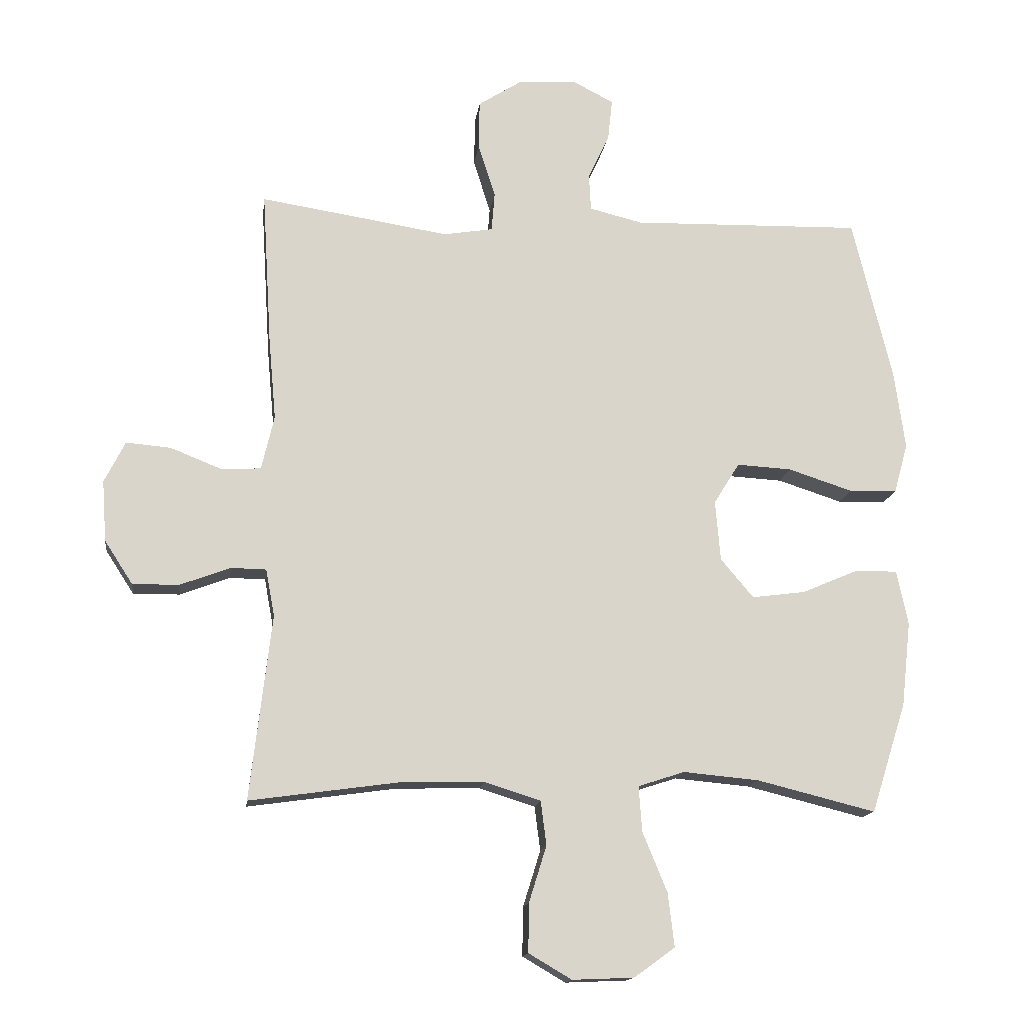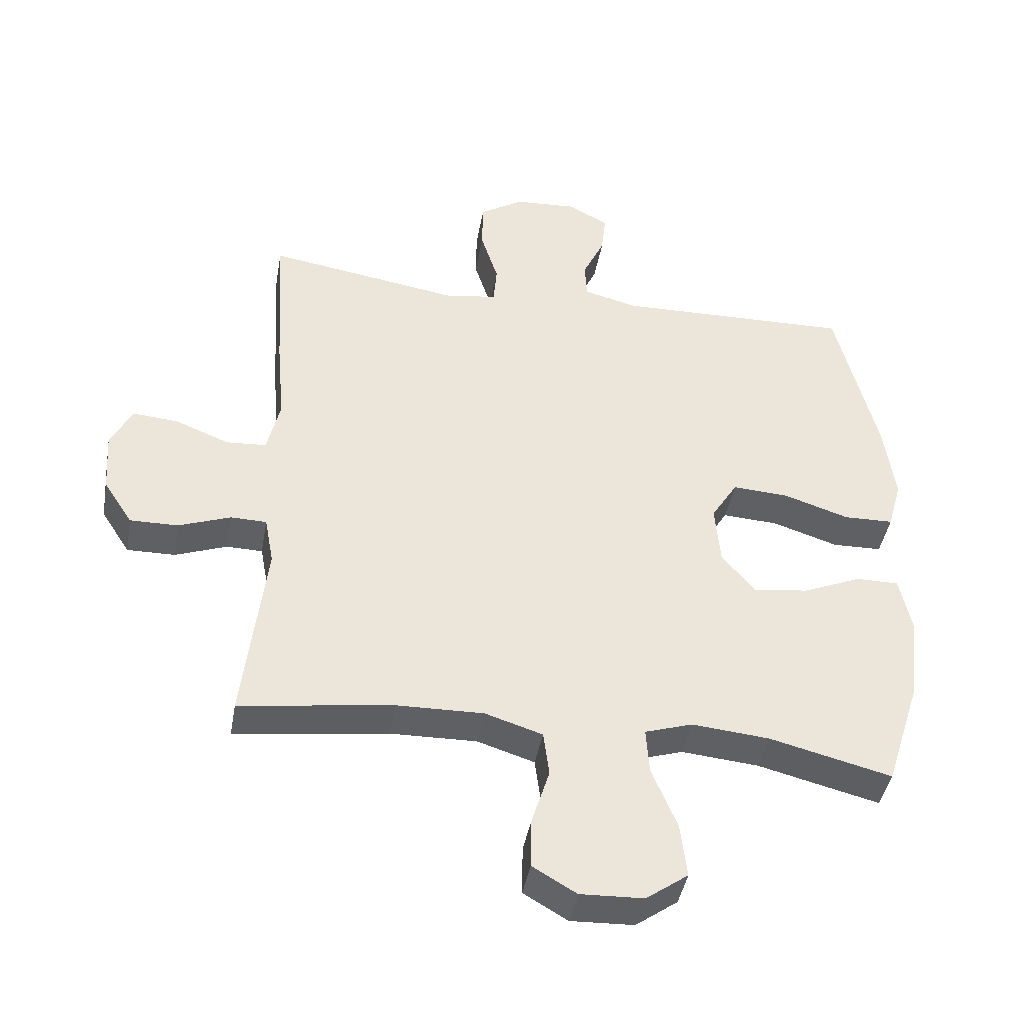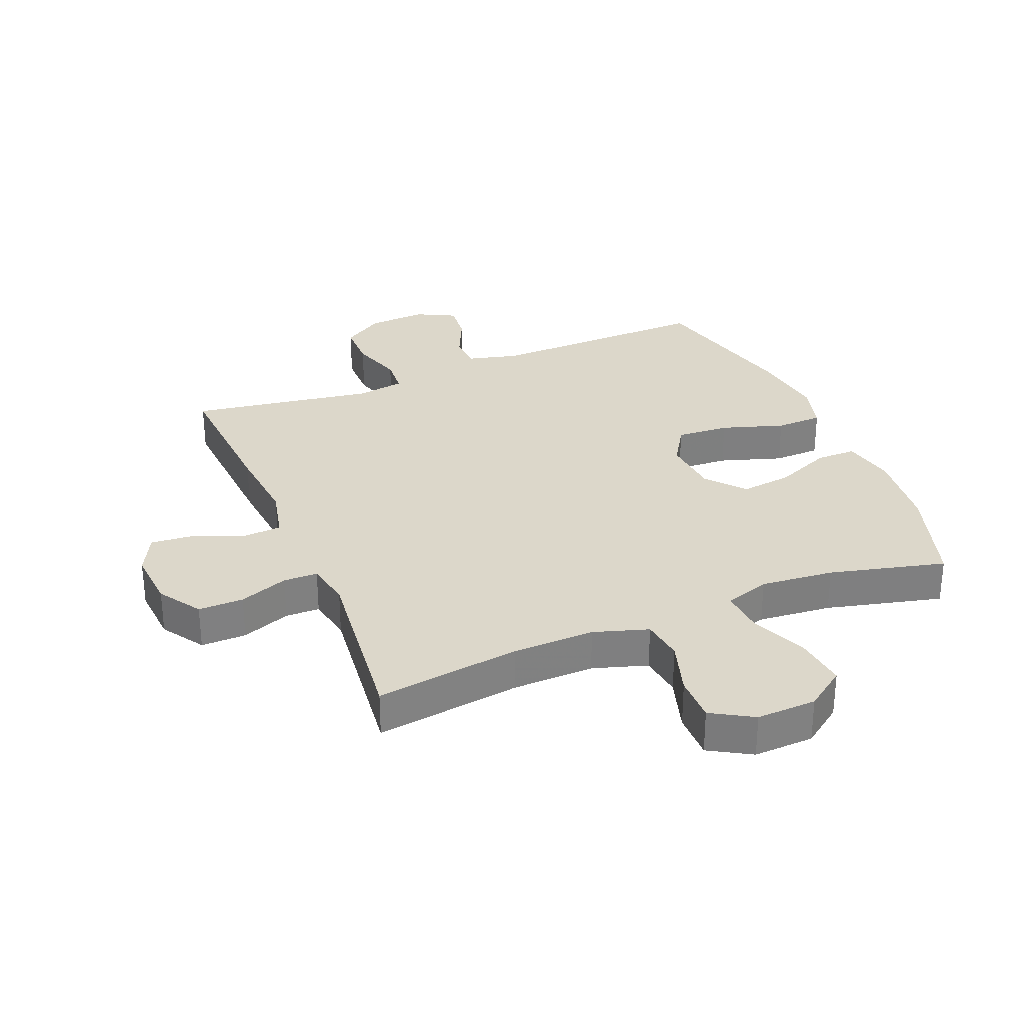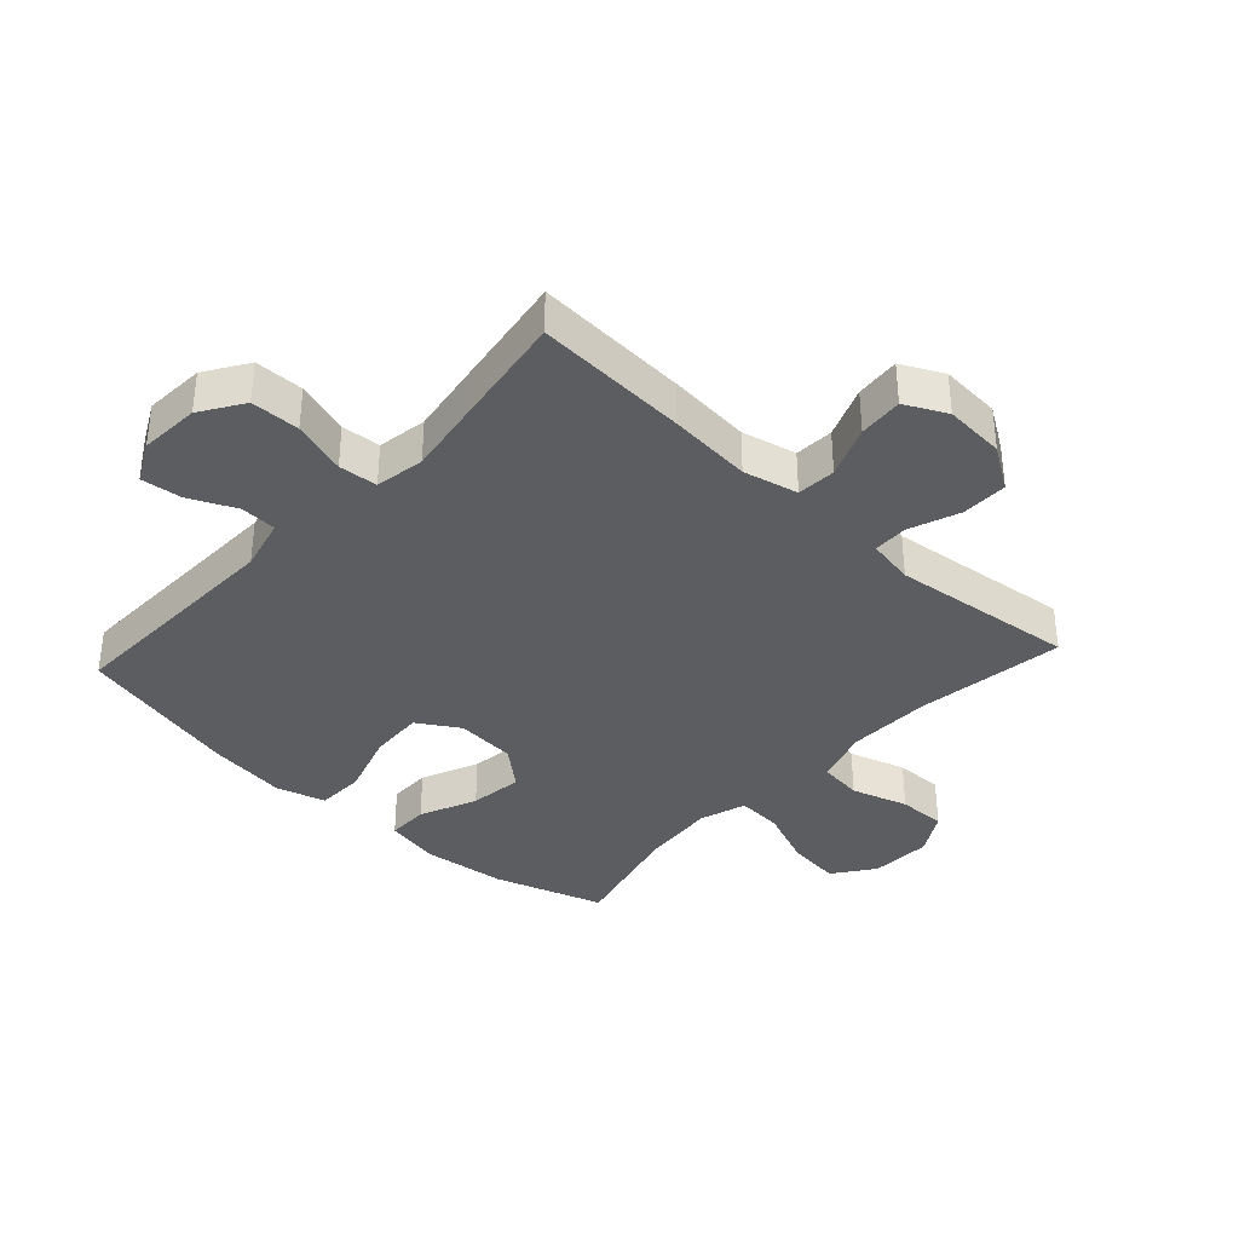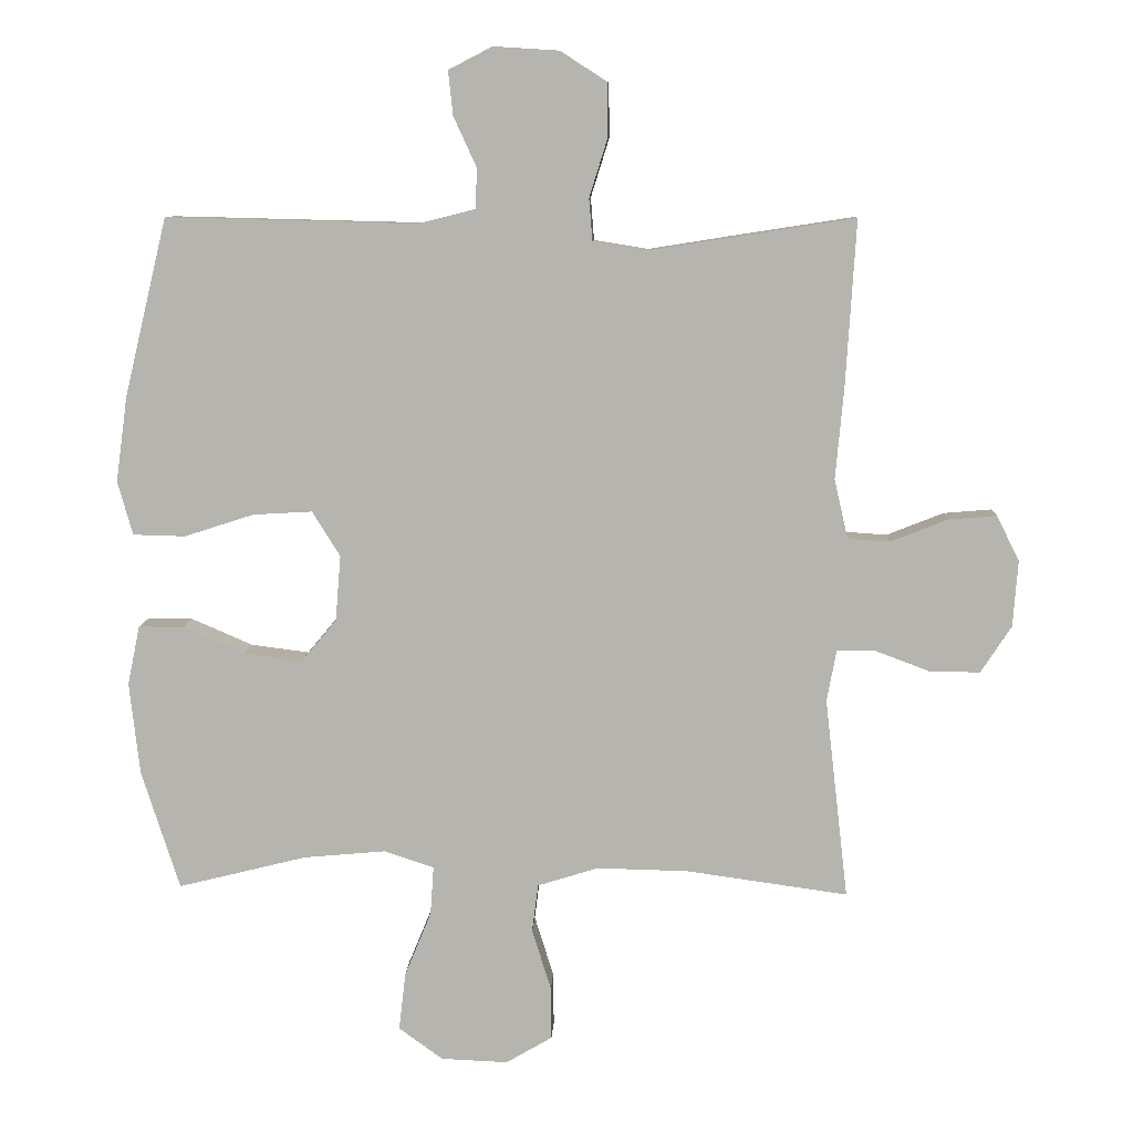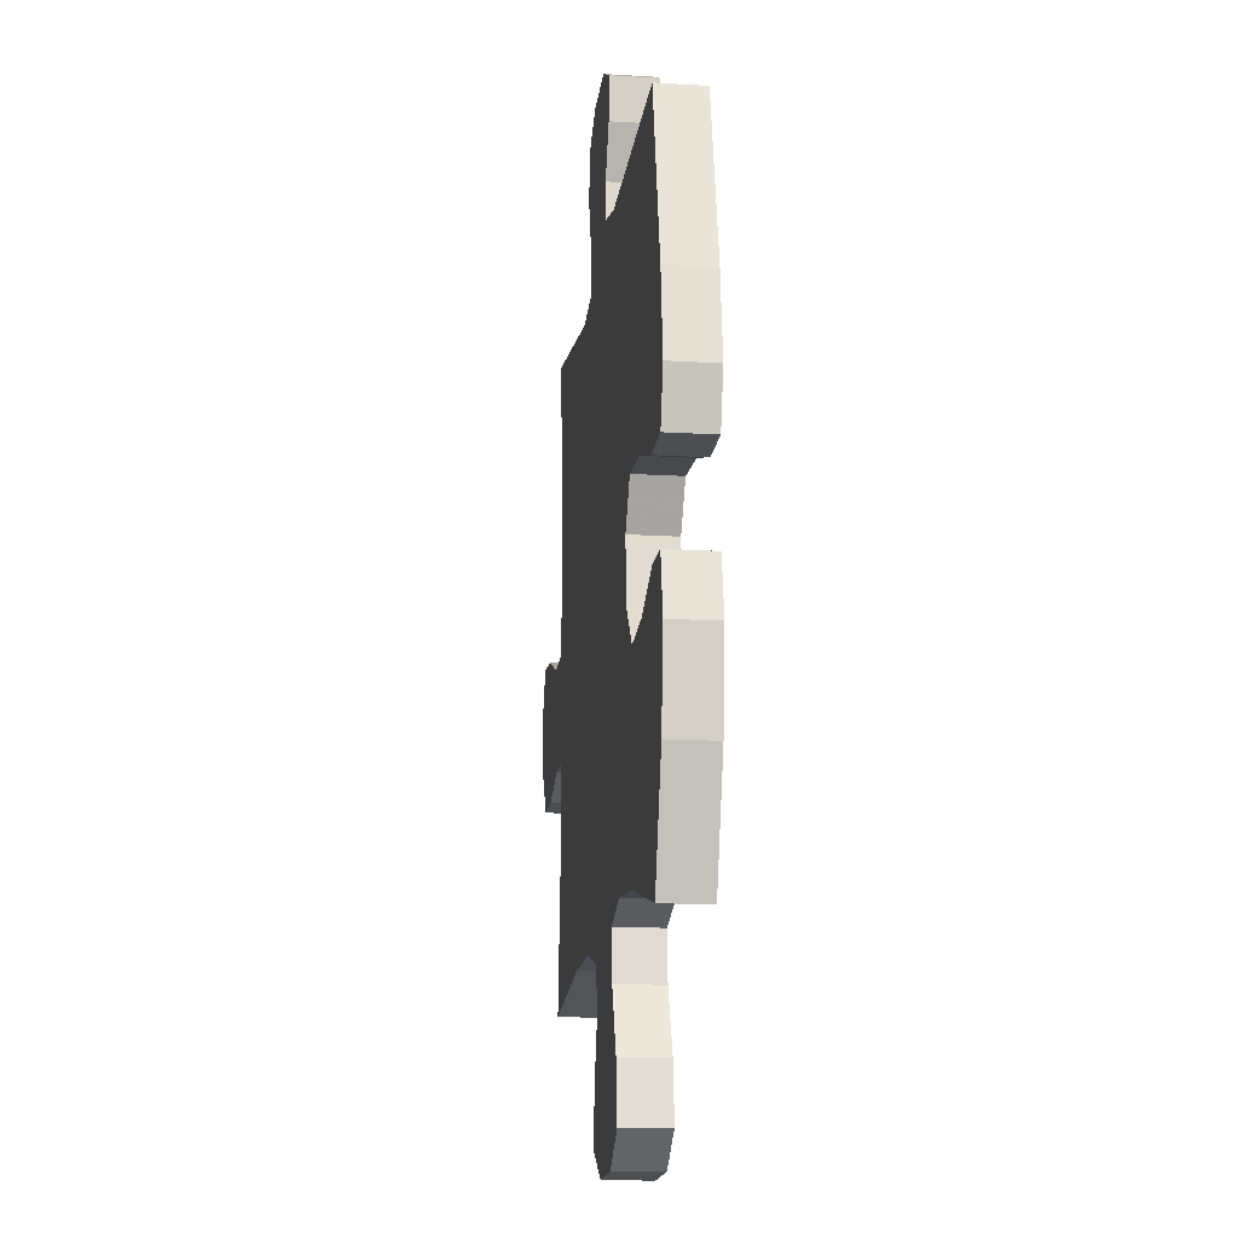
<metadata>
{"format":"obj","ext":"obj","renderer":"f3d","projection":"perspective","resolution":1024,"background":"white","views":[{"elev":-14.8,"azim":172.6,"up":"+Z"},{"elev":-42.8,"azim":170.0,"up":"+Z"},{"elev":30.6,"azim":157.6,"up":"+Y"},{"elev":-36.4,"azim":47.4,"up":"+Y"},{"elev":8.9,"azim":2.6,"up":"+Z"},{"elev":-15.2,"azim":-97.4,"up":"+Z"}]}
</metadata>
<code>
v -0.5 0.07 0.5
v -0.133 0.07 0.491
v -0.049 0.07 0.512
v -0.046 0.07 0.57
v -0.08 0.07 0.644
v -0.087 0.07 0.709
v -0.023 0.07 0.742
v 0.073 0.07 0.736
v 0.141 0.07 0.692
v 0.142 0.07 0.614
v 0.115 0.07 0.528
v 0.12 0.07 0.466
v 0.199 0.07 0.453
v 0.319 0.07 0.472
v 0.5 0.07 0.5
v 0.485 0.07 0.256
v 0.473 0.07 0.123
v 0.493 0.07 0.036
v 0.555 0.07 0.032
v 0.638 0.07 0.065
v 0.709 0.07 0.071
v 0.742 0.07 0.005
v 0.735 0.07 -0.092
v 0.69 0.07 -0.161
v 0.616 0.07 -0.16
v 0.536 0.07 -0.13
v 0.48 0.07 -0.131
v 0.466 0.07 -0.206
v 0.5 0.07 -0.5
v 0.263 0.07 -0.467
v 0.129 0.07 -0.464
v 0.04 0.07 -0.492
v 0.031 0.07 -0.562
v 0.059 0.07 -0.652
v 0.06 0.07 -0.729
v -0.008 0.07 -0.769
v -0.106 0.07 -0.765
v -0.171 0.07 -0.718
v -0.161 0.07 -0.633
v -0.122 0.07 -0.538
v -0.117 0.07 -0.466
v -0.191 0.07 -0.442
v -0.311 0.07 -0.453
v -0.5 0.07 -0.5
v -0.556 0.07 -0.325
v -0.571 0.07 -0.19
v -0.553 0.07 -0.103
v -0.487 0.07 -0.103
v -0.396 0.07 -0.142
v -0.311 0.07 -0.153
v -0.259 0.07 -0.091
v -0.251 0.07 0.005
v -0.292 0.07 0.071
v -0.379 0.07 0.066
v -0.481 0.07 0.033
v -0.558 0.07 0.035
v -0.58 0.07 0.114
v -0.563 0.07 0.239
v -0.5 0 0.5
v -0.133 0 0.491
v -0.049 0 0.512
v -0.046 0 0.57
v -0.08 0 0.644
v -0.087 0 0.709
v -0.023 0 0.742
v 0.073 0 0.736
v 0.141 0 0.692
v 0.142 0 0.614
v 0.115 0 0.528
v 0.12 0 0.466
v 0.199 0 0.453
v 0.319 0 0.472
v 0.5 0 0.5
v 0.485 0 0.256
v 0.473 0 0.123
v 0.493 0 0.036
v 0.555 0 0.032
v 0.638 0 0.065
v 0.709 0 0.071
v 0.742 0 0.005
v 0.735 0 -0.092
v 0.69 0 -0.161
v 0.616 0 -0.16
v 0.536 0 -0.13
v 0.48 0 -0.131
v 0.466 0 -0.206
v 0.5 0 -0.5
v 0.263 0 -0.467
v 0.129 0 -0.464
v 0.04 0 -0.492
v 0.031 0 -0.562
v 0.059 0 -0.652
v 0.06 0 -0.729
v -0.008 0 -0.769
v -0.106 0 -0.765
v -0.171 0 -0.718
v -0.161 0 -0.633
v -0.122 0 -0.538
v -0.117 0 -0.466
v -0.191 0 -0.442
v -0.311 0 -0.453
v -0.5 0 -0.5
v -0.556 0 -0.325
v -0.571 0 -0.19
v -0.553 0 -0.103
v -0.487 0 -0.103
v -0.396 0 -0.142
v -0.311 0 -0.153
v -0.259 0 -0.091
v -0.251 0 0.005
v -0.292 0 0.071
v -0.379 0 0.066
v -0.481 0 0.033
v -0.558 0 0.035
v -0.58 0 0.114
v -0.563 0 0.239
f 58 1 2
f 57 58 2
f 56 57 2
f 55 56 2
f 54 55 2
f 53 54 2 3
f 52 53 3
f 51 52 3
f 47 48 49
f 46 47 49
f 45 46 49
f 44 45 49
f 43 44 49
f 42 43 49 50
f 41 42 50 51
f 38 39 40
f 37 38 40
f 36 37 40
f 35 36 40
f 34 35 40
f 33 34 40
f 32 33 40 41
f 41 51 3
f 32 41 3
f 31 32 3
f 28 29 30
f 31 3 4
f 30 31 4
f 28 30 4
f 27 28 4
f 24 25 26
f 23 24 26
f 22 23 26
f 21 22 26
f 20 21 26
f 19 20 26
f 18 19 26 27
f 15 16 17
f 14 15 17
f 13 14 17
f 17 18 27
f 13 17 27
f 12 13 27
f 9 10 11
f 8 9 11
f 7 8 11
f 6 7 11
f 5 6 11
f 4 5 11
f 4 11 12
f 4 12 27
f 60 59 116
f 60 116 115
f 60 115 114
f 60 114 113
f 60 113 112
f 61 60 112 111
f 61 111 110
f 61 110 109
f 107 106 105
f 107 105 104
f 107 104 103
f 107 103 102
f 107 102 101
f 108 107 101 100
f 109 108 100 99
f 98 97 96
f 98 96 95
f 98 95 94
f 98 94 93
f 98 93 92
f 98 92 91
f 99 98 91 90
f 61 109 99
f 61 99 90
f 61 90 89
f 88 87 86
f 62 61 89
f 62 89 88
f 62 88 86
f 62 86 85
f 84 83 82
f 84 82 81
f 84 81 80
f 84 80 79
f 84 79 78
f 84 78 77
f 85 84 77 76
f 75 74 73
f 75 73 72
f 75 72 71
f 85 76 75
f 85 75 71
f 85 71 70
f 69 68 67
f 69 67 66
f 69 66 65
f 69 65 64
f 69 64 63
f 69 63 62
f 70 69 62
f 85 70 62
f 1 59 60 2
f 2 60 61 3
f 3 61 62 4
f 4 62 63 5
f 5 63 64 6
f 6 64 65 7
f 7 65 66 8
f 8 66 67 9
f 9 67 68 10
f 10 68 69 11
f 11 69 70 12
f 12 70 71 13
f 13 71 72 14
f 14 72 73 15
f 15 73 74 16
f 16 74 75 17
f 17 75 76 18
f 18 76 77 19
f 19 77 78 20
f 20 78 79 21
f 21 79 80 22
f 22 80 81 23
f 23 81 82 24
f 24 82 83 25
f 25 83 84 26
f 26 84 85 27
f 27 85 86 28
f 28 86 87 29
f 29 87 88 30
f 30 88 89 31
f 31 89 90 32
f 32 90 91 33
f 33 91 92 34
f 34 92 93 35
f 35 93 94 36
f 36 94 95 37
f 37 95 96 38
f 38 96 97 39
f 39 97 98 40
f 40 98 99 41
f 41 99 100 42
f 42 100 101 43
f 43 101 102 44
f 44 102 103 45
f 45 103 104 46
f 46 104 105 47
f 47 105 106 48
f 48 106 107 49
f 49 107 108 50
f 50 108 109 51
f 51 109 110 52
f 52 110 111 53
f 53 111 112 54
f 54 112 113 55
f 55 113 114 56
f 56 114 115 57
f 57 115 116 58
f 58 116 59 1

</code>
